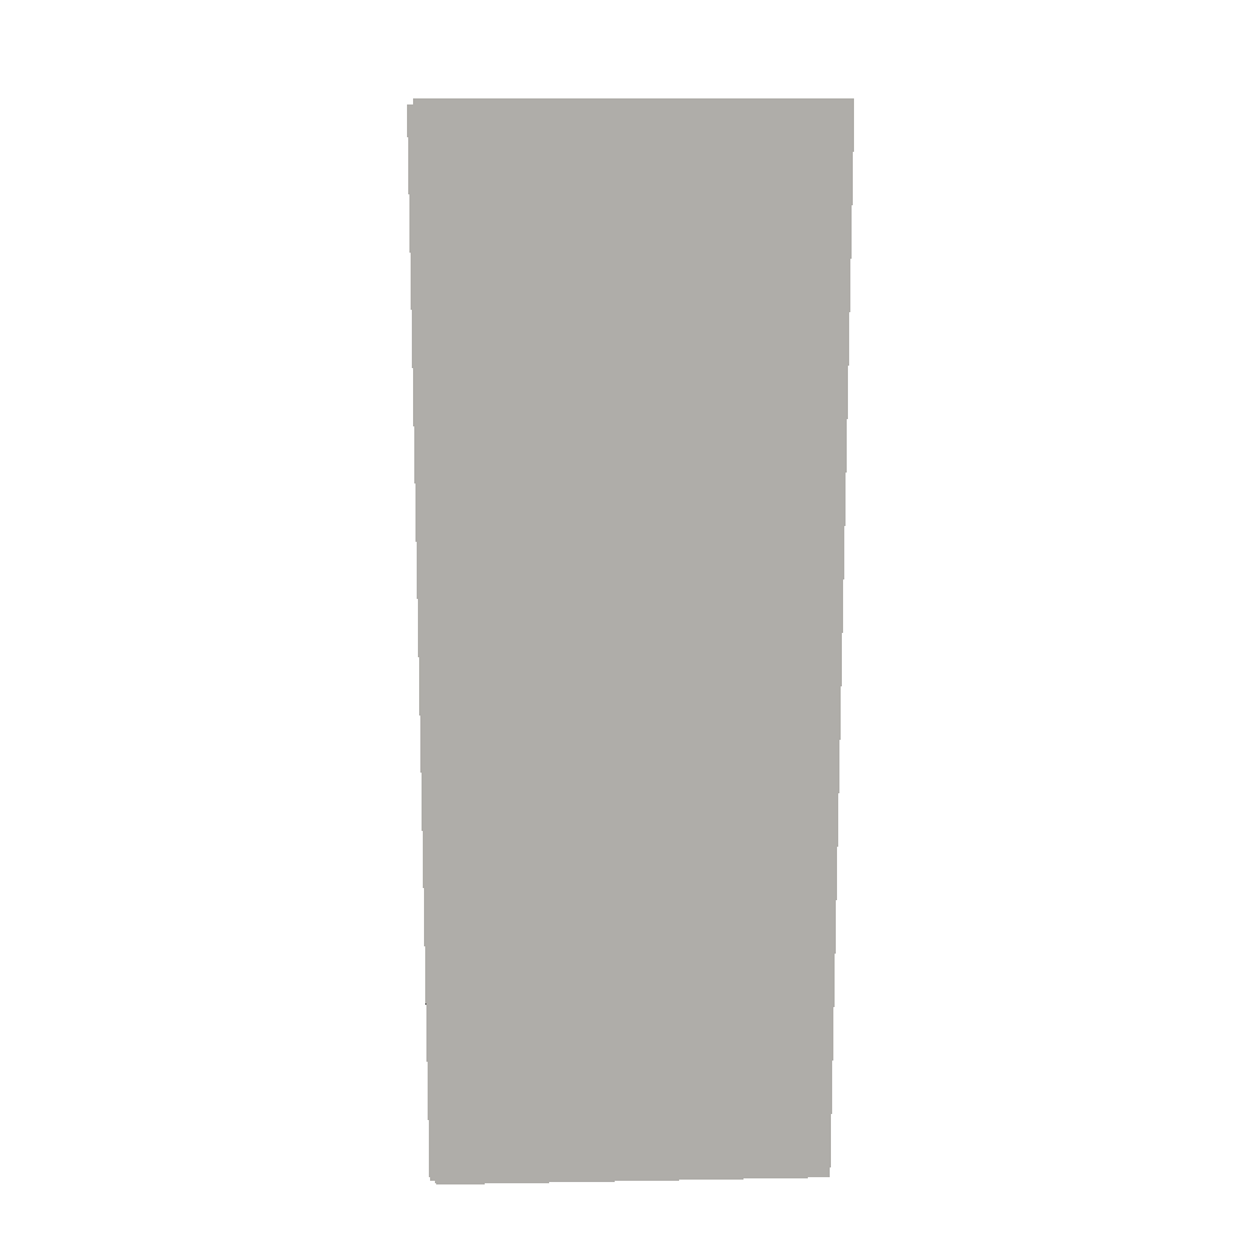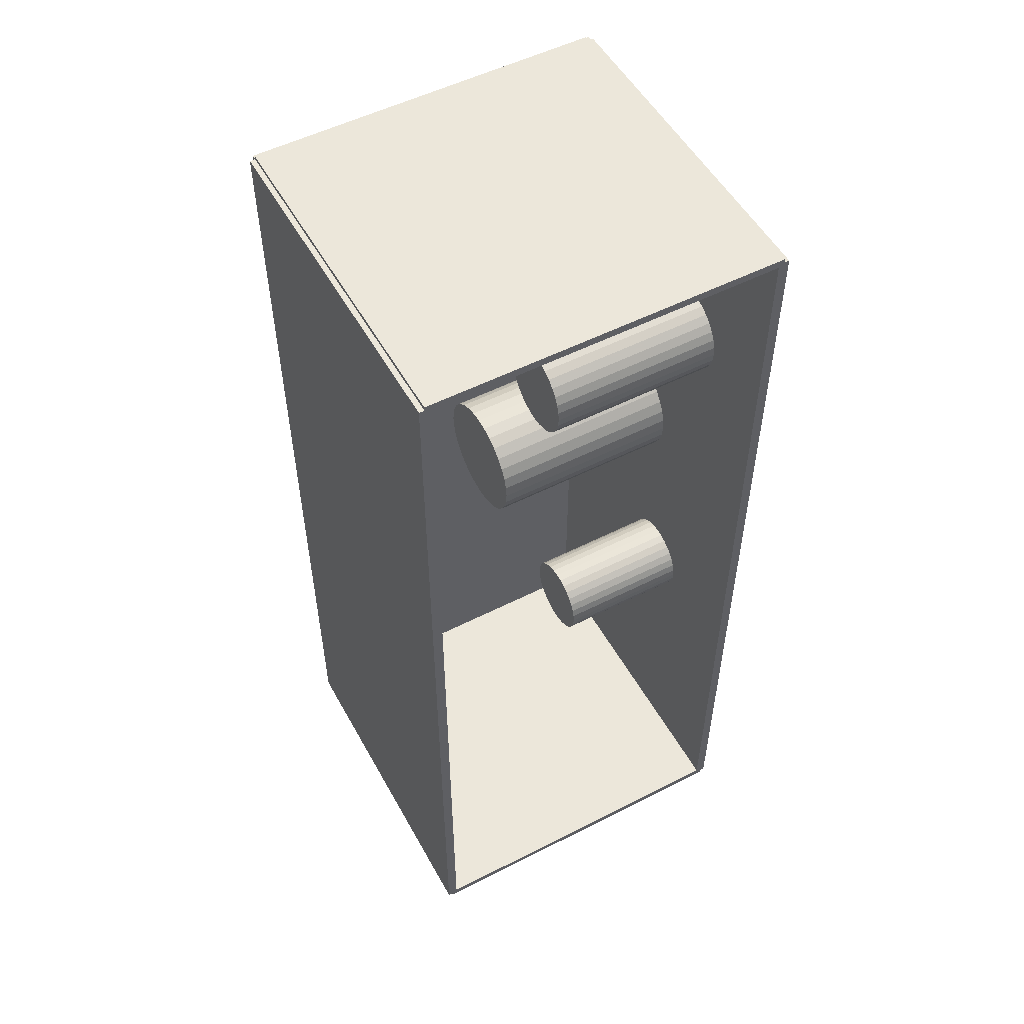
<metadata>
{"format":"obj","ext":"obj","renderer":"f3d","projection":"perspective","resolution":1024,"background":"white","views":[{"elev":13.0,"azim":-2.3,"up":"+Y"},{"elev":53.1,"azim":61.4,"up":"+Y"}]}
</metadata>
<code>
v -0.09101 -0.2412 -0.00273
v -0.09101 -0.2412 0.00273
v -0.09101 0.2412 -0.00273
v -0.09101 0.2412 0.00273
v 0.09101 -0.2412 -0.00273
v 0.09101 -0.2412 0.00273
v 0.09101 0.2412 -0.00273
v 0.09101 0.2412 0.00273
v -0.08828 -0.2412 0
v -0.09373 -0.2412 0
v -0.08828 0.2412 0
v -0.09373 0.2412 0
v -0.08828 -0.2412 0.1875
v -0.09373 -0.2412 0.1875
v -0.08828 0.2412 0.1875
v -0.09373 0.2412 0.1875
v -0.09101 0.2391 0.1875
v -0.09101 0.2434 0.1875
v -0.09101 0.2391 0
v -0.09101 0.2434 0
v 0.09101 0.2391 0.1875
v 0.09101 0.2434 0.1875
v 0.09101 0.2391 0
v 0.09101 0.2434 0
v -0.09101 -0.2391 0
v -0.09101 -0.2434 0
v -0.09101 -0.2391 0.1875
v -0.09101 -0.2434 0.1875
v 0.09101 -0.2391 0
v 0.09101 -0.2434 0
v 0.09101 -0.2391 0.1875
v 0.09101 -0.2434 0.1875
v -0.09101 -0.2412 0.1848
v -0.09101 -0.2412 0.1902
v -0.09101 0.2412 0.1848
v -0.09101 0.2412 0.1902
v 0.09101 -0.2412 0.1848
v 0.09101 -0.2412 0.1902
v 0.09101 0.2412 0.1848
v 0.09101 0.2412 0.1902
v 0.004325 0.2084 0.00546
v 0.02433 0.2084 0.00546
v 0.02433 0.2084 0.09482
v 0.004325 0.2084 0.09482
v 0.02395 0.2123 0.00546
v 0.02395 0.2123 0.09482
v 0.02281 0.216 0.00546
v 0.02281 0.216 0.09482
v 0.02096 0.2195 0.00546
v 0.02096 0.2195 0.09482
v 0.01847 0.2225 0.00546
v 0.01847 0.2225 0.09482
v 0.01544 0.225 0.00546
v 0.01544 0.225 0.09482
v 0.01198 0.2268 0.00546
v 0.01198 0.2268 0.09482
v 0.008228 0.228 0.00546
v 0.008228 0.228 0.09482
v 0.004325 0.2284 0.00546
v 0.004325 0.2284 0.09482
v 0.0004213 0.228 0.00546
v 0.0004213 0.228 0.09482
v -0.003332 0.2268 0.00546
v -0.003332 0.2268 0.09482
v -0.006791 0.225 0.00546
v -0.006791 0.225 0.09482
v -0.009823 0.2225 0.00546
v -0.009823 0.2225 0.09482
v -0.01231 0.2195 0.00546
v -0.01231 0.2195 0.09482
v -0.01416 0.216 0.00546
v -0.01416 0.216 0.09482
v -0.0153 0.2123 0.00546
v -0.0153 0.2123 0.09482
v -0.01568 0.2084 0.00546
v -0.01568 0.2084 0.09482
v -0.0153 0.2045 0.00546
v -0.0153 0.2045 0.09482
v -0.01416 0.2007 0.00546
v -0.01416 0.2007 0.09482
v -0.01231 0.1972 0.00546
v -0.01231 0.1972 0.09482
v -0.009823 0.1942 0.00546
v -0.009823 0.1942 0.09482
v -0.006791 0.1917 0.00546
v -0.006791 0.1917 0.09482
v -0.003332 0.1899 0.00546
v -0.003332 0.1899 0.09482
v 0.0004213 0.1887 0.00546
v 0.0004213 0.1887 0.09482
v 0.004325 0.1883 0.00546
v 0.004325 0.1883 0.09482
v 0.008228 0.1887 0.00546
v 0.008228 0.1887 0.09482
v 0.01198 0.1899 0.00546
v 0.01198 0.1899 0.09482
v 0.01544 0.1917 0.00546
v 0.01544 0.1917 0.09482
v 0.01847 0.1942 0.00546
v 0.01847 0.1942 0.09482
v 0.02096 0.1972 0.00546
v 0.02096 0.1972 0.09482
v 0.02281 0.2007 0.00546
v 0.02281 0.2007 0.09482
v 0.02395 0.2045 0.00546
v 0.02395 0.2045 0.09482
v 0.0302 0.1441 0.00546
v 0.05436 0.1441 0.00546
v 0.05436 0.1441 0.09744
v 0.0302 0.1441 0.09744
v 0.05389 0.1488 0.00546
v 0.05389 0.1488 0.09744
v 0.05252 0.1533 0.00546
v 0.05252 0.1533 0.09744
v 0.05029 0.1575 0.00546
v 0.05029 0.1575 0.09744
v 0.04728 0.1612 0.00546
v 0.04728 0.1612 0.09744
v 0.04362 0.1642 0.00546
v 0.04362 0.1642 0.09744
v 0.03944 0.1664 0.00546
v 0.03944 0.1664 0.09744
v 0.03491 0.1678 0.00546
v 0.03491 0.1678 0.09744
v 0.0302 0.1683 0.00546
v 0.0302 0.1683 0.09744
v 0.02548 0.1678 0.00546
v 0.02548 0.1678 0.09744
v 0.02095 0.1664 0.00546
v 0.02095 0.1664 0.09744
v 0.01677 0.1642 0.00546
v 0.01677 0.1642 0.09744
v 0.01311 0.1612 0.00546
v 0.01311 0.1612 0.09744
v 0.01011 0.1575 0.00546
v 0.01011 0.1575 0.09744
v 0.007876 0.1533 0.00546
v 0.007876 0.1533 0.09744
v 0.006501 0.1488 0.00546
v 0.006501 0.1488 0.09744
v 0.006037 0.1441 0.00546
v 0.006037 0.1441 0.09744
v 0.006501 0.1394 0.00546
v 0.006501 0.1394 0.09744
v 0.007876 0.1348 0.00546
v 0.007876 0.1348 0.09744
v 0.01011 0.1307 0.00546
v 0.01011 0.1307 0.09744
v 0.01311 0.127 0.00546
v 0.01311 0.127 0.09744
v 0.01677 0.124 0.00546
v 0.01677 0.124 0.09744
v 0.02095 0.1218 0.00546
v 0.02095 0.1218 0.09744
v 0.02548 0.1204 0.00546
v 0.02548 0.1204 0.09744
v 0.0302 0.1199 0.00546
v 0.0302 0.1199 0.09744
v 0.03491 0.1204 0.00546
v 0.03491 0.1204 0.09744
v 0.03944 0.1218 0.00546
v 0.03944 0.1218 0.09744
v 0.04362 0.124 0.00546
v 0.04362 0.124 0.09744
v 0.04728 0.127 0.00546
v 0.04728 0.127 0.09744
v 0.05029 0.1307 0.00546
v 0.05029 0.1307 0.09744
v 0.05252 0.1348 0.00546
v 0.05252 0.1348 0.09744
v 0.05389 0.1394 0.00546
v 0.05389 0.1394 0.09744
v -0.01524 0.04421 0.00546
v 0.01661 0.04421 0.00546
v 0.01661 0.04421 0.05623
v -0.01524 0.04421 0.05623
v 0.01599 0.05043 0.00546
v 0.01599 0.05043 0.05623
v 0.01418 0.0564 0.00546
v 0.01418 0.0564 0.05623
v 0.01124 0.06191 0.00546
v 0.01124 0.06191 0.05623
v 0.007277 0.06673 0.00546
v 0.007277 0.06673 0.05623
v 0.00245 0.0707 0.00546
v 0.00245 0.0707 0.05623
v -0.003056 0.07364 0.00546
v -0.003056 0.07364 0.05623
v -0.009031 0.07545 0.00546
v -0.009031 0.07545 0.05623
v -0.01524 0.07606 0.00546
v -0.01524 0.07606 0.05623
v -0.02146 0.07545 0.00546
v -0.02146 0.07545 0.05623
v -0.02743 0.07364 0.00546
v -0.02743 0.07364 0.05623
v -0.03294 0.0707 0.00546
v -0.03294 0.0707 0.05623
v -0.03777 0.06673 0.00546
v -0.03777 0.06673 0.05623
v -0.04173 0.06191 0.00546
v -0.04173 0.06191 0.05623
v -0.04467 0.0564 0.00546
v -0.04467 0.0564 0.05623
v -0.04648 0.05043 0.00546
v -0.04648 0.05043 0.05623
v -0.0471 0.04421 0.00546
v -0.0471 0.04421 0.05623
v -0.04648 0.038 0.00546
v -0.04648 0.038 0.05623
v -0.04467 0.03202 0.00546
v -0.04467 0.03202 0.05623
v -0.04173 0.02652 0.00546
v -0.04173 0.02652 0.05623
v -0.03777 0.02169 0.00546
v -0.03777 0.02169 0.05623
v -0.03294 0.01773 0.00546
v -0.03294 0.01773 0.05623
v -0.02743 0.01479 0.00546
v -0.02743 0.01479 0.05623
v -0.02146 0.01298 0.00546
v -0.02146 0.01298 0.05623
v -0.01524 0.01236 0.00546
v -0.01524 0.01236 0.05623
v -0.009031 0.01298 0.00546
v -0.009031 0.01298 0.05623
v -0.003056 0.01479 0.00546
v -0.003056 0.01479 0.05623
v 0.00245 0.01773 0.00546
v 0.00245 0.01773 0.05623
v 0.007277 0.02169 0.00546
v 0.007277 0.02169 0.05623
v 0.01124 0.02652 0.00546
v 0.01124 0.02652 0.05623
v 0.01418 0.03202 0.00546
v 0.01418 0.03202 0.05623
v 0.01599 0.038 0.00546
v 0.01599 0.038 0.05623
v -0.01524 0.04421 0.05623
v 0.01661 0.04421 0.05623
v 0.01661 0.04421 0.107
v -0.01524 0.04421 0.107
v 0.01599 0.05043 0.05623
v 0.01599 0.05043 0.107
v 0.01418 0.0564 0.05623
v 0.01418 0.0564 0.107
v 0.01124 0.06191 0.05623
v 0.01124 0.06191 0.107
v 0.007277 0.06673 0.05623
v 0.007277 0.06673 0.107
v 0.00245 0.0707 0.05623
v 0.00245 0.0707 0.107
v -0.003056 0.07364 0.05623
v -0.003056 0.07364 0.107
v -0.009031 0.07545 0.05623
v -0.009031 0.07545 0.107
v -0.01524 0.07606 0.05623
v -0.01524 0.07606 0.107
v -0.02146 0.07545 0.05623
v -0.02146 0.07545 0.107
v -0.02743 0.07364 0.05623
v -0.02743 0.07364 0.107
v -0.03294 0.0707 0.05623
v -0.03294 0.0707 0.107
v -0.03777 0.06673 0.05623
v -0.03777 0.06673 0.107
v -0.04173 0.06191 0.05623
v -0.04173 0.06191 0.107
v -0.04467 0.0564 0.05623
v -0.04467 0.0564 0.107
v -0.04648 0.05043 0.05623
v -0.04648 0.05043 0.107
v -0.0471 0.04421 0.05623
v -0.0471 0.04421 0.107
v -0.04648 0.038 0.05623
v -0.04648 0.038 0.107
v -0.04467 0.03202 0.05623
v -0.04467 0.03202 0.107
v -0.04173 0.02652 0.05623
v -0.04173 0.02652 0.107
v -0.03777 0.02169 0.05623
v -0.03777 0.02169 0.107
v -0.03294 0.01773 0.05623
v -0.03294 0.01773 0.107
v -0.02743 0.01479 0.05623
v -0.02743 0.01479 0.107
v -0.02146 0.01298 0.05623
v -0.02146 0.01298 0.107
v -0.01524 0.01236 0.05623
v -0.01524 0.01236 0.107
v -0.009031 0.01298 0.05623
v -0.009031 0.01298 0.107
v -0.003056 0.01479 0.05623
v -0.003056 0.01479 0.107
v 0.00245 0.01773 0.05623
v 0.00245 0.01773 0.107
v 0.007277 0.02169 0.05623
v 0.007277 0.02169 0.107
v 0.01124 0.02652 0.05623
v 0.01124 0.02652 0.107
v 0.01418 0.03202 0.05623
v 0.01418 0.03202 0.107
v 0.01599 0.038 0.05623
v 0.01599 0.038 0.107
v 0.02166 -0.06856 0.00546
v 0.04269 -0.06856 0.00546
v 0.04269 -0.06856 0.07557
v 0.02166 -0.06856 0.07557
v 0.04229 -0.06446 0.00546
v 0.04229 -0.06446 0.07557
v 0.04109 -0.06051 0.00546
v 0.04109 -0.06051 0.07557
v 0.03915 -0.05687 0.00546
v 0.03915 -0.05687 0.07557
v 0.03653 -0.05369 0.00546
v 0.03653 -0.05369 0.07557
v 0.03334 -0.05107 0.00546
v 0.03334 -0.05107 0.07557
v 0.02971 -0.04913 0.00546
v 0.02971 -0.04913 0.07557
v 0.02576 -0.04793 0.00546
v 0.02576 -0.04793 0.07557
v 0.02166 -0.04752 0.00546
v 0.02166 -0.04752 0.07557
v 0.01755 -0.04793 0.00546
v 0.01755 -0.04793 0.07557
v 0.01361 -0.04913 0.00546
v 0.01361 -0.04913 0.07557
v 0.00997 -0.05107 0.00546
v 0.00997 -0.05107 0.07557
v 0.006783 -0.05369 0.00546
v 0.006783 -0.05369 0.07557
v 0.004167 -0.05687 0.00546
v 0.004167 -0.05687 0.07557
v 0.002223 -0.06051 0.00546
v 0.002223 -0.06051 0.07557
v 0.001026 -0.06446 0.00546
v 0.001026 -0.06446 0.07557
v 0.0006217 -0.06856 0.00546
v 0.0006217 -0.06856 0.07557
v 0.001026 -0.07266 0.00546
v 0.001026 -0.07266 0.07557
v 0.002223 -0.07661 0.00546
v 0.002223 -0.07661 0.07557
v 0.004167 -0.08025 0.00546
v 0.004167 -0.08025 0.07557
v 0.006783 -0.08343 0.00546
v 0.006783 -0.08343 0.07557
v 0.00997 -0.08605 0.00546
v 0.00997 -0.08605 0.07557
v 0.01361 -0.08799 0.00546
v 0.01361 -0.08799 0.07557
v 0.01755 -0.08919 0.00546
v 0.01755 -0.08919 0.07557
v 0.02166 -0.08959 0.00546
v 0.02166 -0.08959 0.07557
v 0.02576 -0.08919 0.00546
v 0.02576 -0.08919 0.07557
v 0.02971 -0.08799 0.00546
v 0.02971 -0.08799 0.07557
v 0.03334 -0.08605 0.00546
v 0.03334 -0.08605 0.07557
v 0.03653 -0.08343 0.00546
v 0.03653 -0.08343 0.07557
v 0.03915 -0.08025 0.00546
v 0.03915 -0.08025 0.07557
v 0.04109 -0.07661 0.00546
v 0.04109 -0.07661 0.07557
v 0.04229 -0.07266 0.00546
v 0.04229 -0.07266 0.07557
f 2 4 1
f 5 2 1
f 1 4 3
f 3 5 1
f 2 8 4
f 6 2 5
f 6 8 2
f 4 8 3
f 7 5 3
f 3 8 7
f 7 6 5
f 8 6 7
f 10 12 9
f 13 10 9
f 9 12 11
f 11 13 9
f 10 16 12
f 14 10 13
f 14 16 10
f 12 16 11
f 15 13 11
f 11 16 15
f 15 14 13
f 16 14 15
f 18 20 17
f 21 18 17
f 17 20 19
f 19 21 17
f 18 24 20
f 22 18 21
f 22 24 18
f 20 24 19
f 23 21 19
f 19 24 23
f 23 22 21
f 24 22 23
f 26 28 25
f 29 26 25
f 25 28 27
f 27 29 25
f 26 32 28
f 30 26 29
f 30 32 26
f 28 32 27
f 31 29 27
f 27 32 31
f 31 30 29
f 32 30 31
f 34 36 33
f 37 34 33
f 33 36 35
f 35 37 33
f 34 40 36
f 38 34 37
f 38 40 34
f 36 40 35
f 39 37 35
f 35 40 39
f 39 38 37
f 40 38 39
f 42 41 45
f 42 45 43
f 43 45 46
f 43 46 44
f 45 41 47
f 45 47 46
f 46 47 48
f 46 48 44
f 47 41 49
f 47 49 48
f 48 49 50
f 48 50 44
f 49 41 51
f 49 51 50
f 50 51 52
f 50 52 44
f 51 41 53
f 51 53 52
f 52 53 54
f 52 54 44
f 53 41 55
f 53 55 54
f 54 55 56
f 54 56 44
f 55 41 57
f 55 57 56
f 56 57 58
f 56 58 44
f 57 41 59
f 57 59 58
f 58 59 60
f 58 60 44
f 59 41 61
f 59 61 60
f 60 61 62
f 60 62 44
f 61 41 63
f 61 63 62
f 62 63 64
f 62 64 44
f 63 41 65
f 63 65 64
f 64 65 66
f 64 66 44
f 65 41 67
f 65 67 66
f 66 67 68
f 66 68 44
f 67 41 69
f 67 69 68
f 68 69 70
f 68 70 44
f 69 41 71
f 69 71 70
f 70 71 72
f 70 72 44
f 71 41 73
f 71 73 72
f 72 73 74
f 72 74 44
f 73 41 75
f 73 75 74
f 74 75 76
f 74 76 44
f 75 41 77
f 75 77 76
f 76 77 78
f 76 78 44
f 77 41 79
f 77 79 78
f 78 79 80
f 78 80 44
f 79 41 81
f 79 81 80
f 80 81 82
f 80 82 44
f 81 41 83
f 81 83 82
f 82 83 84
f 82 84 44
f 83 41 85
f 83 85 84
f 84 85 86
f 84 86 44
f 85 41 87
f 85 87 86
f 86 87 88
f 86 88 44
f 87 41 89
f 87 89 88
f 88 89 90
f 88 90 44
f 89 41 91
f 89 91 90
f 90 91 92
f 90 92 44
f 91 41 93
f 91 93 92
f 92 93 94
f 92 94 44
f 93 41 95
f 93 95 94
f 94 95 96
f 94 96 44
f 95 41 97
f 95 97 96
f 96 97 98
f 96 98 44
f 97 41 99
f 97 99 98
f 98 99 100
f 98 100 44
f 99 41 101
f 99 101 100
f 100 101 102
f 100 102 44
f 101 41 103
f 101 103 102
f 102 103 104
f 102 104 44
f 103 41 105
f 103 105 104
f 104 105 106
f 104 106 44
f 105 41 42
f 105 42 106
f 106 42 43
f 106 43 44
f 108 107 111
f 108 111 109
f 109 111 112
f 109 112 110
f 111 107 113
f 111 113 112
f 112 113 114
f 112 114 110
f 113 107 115
f 113 115 114
f 114 115 116
f 114 116 110
f 115 107 117
f 115 117 116
f 116 117 118
f 116 118 110
f 117 107 119
f 117 119 118
f 118 119 120
f 118 120 110
f 119 107 121
f 119 121 120
f 120 121 122
f 120 122 110
f 121 107 123
f 121 123 122
f 122 123 124
f 122 124 110
f 123 107 125
f 123 125 124
f 124 125 126
f 124 126 110
f 125 107 127
f 125 127 126
f 126 127 128
f 126 128 110
f 127 107 129
f 127 129 128
f 128 129 130
f 128 130 110
f 129 107 131
f 129 131 130
f 130 131 132
f 130 132 110
f 131 107 133
f 131 133 132
f 132 133 134
f 132 134 110
f 133 107 135
f 133 135 134
f 134 135 136
f 134 136 110
f 135 107 137
f 135 137 136
f 136 137 138
f 136 138 110
f 137 107 139
f 137 139 138
f 138 139 140
f 138 140 110
f 139 107 141
f 139 141 140
f 140 141 142
f 140 142 110
f 141 107 143
f 141 143 142
f 142 143 144
f 142 144 110
f 143 107 145
f 143 145 144
f 144 145 146
f 144 146 110
f 145 107 147
f 145 147 146
f 146 147 148
f 146 148 110
f 147 107 149
f 147 149 148
f 148 149 150
f 148 150 110
f 149 107 151
f 149 151 150
f 150 151 152
f 150 152 110
f 151 107 153
f 151 153 152
f 152 153 154
f 152 154 110
f 153 107 155
f 153 155 154
f 154 155 156
f 154 156 110
f 155 107 157
f 155 157 156
f 156 157 158
f 156 158 110
f 157 107 159
f 157 159 158
f 158 159 160
f 158 160 110
f 159 107 161
f 159 161 160
f 160 161 162
f 160 162 110
f 161 107 163
f 161 163 162
f 162 163 164
f 162 164 110
f 163 107 165
f 163 165 164
f 164 165 166
f 164 166 110
f 165 107 167
f 165 167 166
f 166 167 168
f 166 168 110
f 167 107 169
f 167 169 168
f 168 169 170
f 168 170 110
f 169 107 171
f 169 171 170
f 170 171 172
f 170 172 110
f 171 107 108
f 171 108 172
f 172 108 109
f 172 109 110
f 174 173 177
f 174 177 175
f 175 177 178
f 175 178 176
f 177 173 179
f 177 179 178
f 178 179 180
f 178 180 176
f 179 173 181
f 179 181 180
f 180 181 182
f 180 182 176
f 181 173 183
f 181 183 182
f 182 183 184
f 182 184 176
f 183 173 185
f 183 185 184
f 184 185 186
f 184 186 176
f 185 173 187
f 185 187 186
f 186 187 188
f 186 188 176
f 187 173 189
f 187 189 188
f 188 189 190
f 188 190 176
f 189 173 191
f 189 191 190
f 190 191 192
f 190 192 176
f 191 173 193
f 191 193 192
f 192 193 194
f 192 194 176
f 193 173 195
f 193 195 194
f 194 195 196
f 194 196 176
f 195 173 197
f 195 197 196
f 196 197 198
f 196 198 176
f 197 173 199
f 197 199 198
f 198 199 200
f 198 200 176
f 199 173 201
f 199 201 200
f 200 201 202
f 200 202 176
f 201 173 203
f 201 203 202
f 202 203 204
f 202 204 176
f 203 173 205
f 203 205 204
f 204 205 206
f 204 206 176
f 205 173 207
f 205 207 206
f 206 207 208
f 206 208 176
f 207 173 209
f 207 209 208
f 208 209 210
f 208 210 176
f 209 173 211
f 209 211 210
f 210 211 212
f 210 212 176
f 211 173 213
f 211 213 212
f 212 213 214
f 212 214 176
f 213 173 215
f 213 215 214
f 214 215 216
f 214 216 176
f 215 173 217
f 215 217 216
f 216 217 218
f 216 218 176
f 217 173 219
f 217 219 218
f 218 219 220
f 218 220 176
f 219 173 221
f 219 221 220
f 220 221 222
f 220 222 176
f 221 173 223
f 221 223 222
f 222 223 224
f 222 224 176
f 223 173 225
f 223 225 224
f 224 225 226
f 224 226 176
f 225 173 227
f 225 227 226
f 226 227 228
f 226 228 176
f 227 173 229
f 227 229 228
f 228 229 230
f 228 230 176
f 229 173 231
f 229 231 230
f 230 231 232
f 230 232 176
f 231 173 233
f 231 233 232
f 232 233 234
f 232 234 176
f 233 173 235
f 233 235 234
f 234 235 236
f 234 236 176
f 235 173 237
f 235 237 236
f 236 237 238
f 236 238 176
f 237 173 174
f 237 174 238
f 238 174 175
f 238 175 176
f 240 239 243
f 240 243 241
f 241 243 244
f 241 244 242
f 243 239 245
f 243 245 244
f 244 245 246
f 244 246 242
f 245 239 247
f 245 247 246
f 246 247 248
f 246 248 242
f 247 239 249
f 247 249 248
f 248 249 250
f 248 250 242
f 249 239 251
f 249 251 250
f 250 251 252
f 250 252 242
f 251 239 253
f 251 253 252
f 252 253 254
f 252 254 242
f 253 239 255
f 253 255 254
f 254 255 256
f 254 256 242
f 255 239 257
f 255 257 256
f 256 257 258
f 256 258 242
f 257 239 259
f 257 259 258
f 258 259 260
f 258 260 242
f 259 239 261
f 259 261 260
f 260 261 262
f 260 262 242
f 261 239 263
f 261 263 262
f 262 263 264
f 262 264 242
f 263 239 265
f 263 265 264
f 264 265 266
f 264 266 242
f 265 239 267
f 265 267 266
f 266 267 268
f 266 268 242
f 267 239 269
f 267 269 268
f 268 269 270
f 268 270 242
f 269 239 271
f 269 271 270
f 270 271 272
f 270 272 242
f 271 239 273
f 271 273 272
f 272 273 274
f 272 274 242
f 273 239 275
f 273 275 274
f 274 275 276
f 274 276 242
f 275 239 277
f 275 277 276
f 276 277 278
f 276 278 242
f 277 239 279
f 277 279 278
f 278 279 280
f 278 280 242
f 279 239 281
f 279 281 280
f 280 281 282
f 280 282 242
f 281 239 283
f 281 283 282
f 282 283 284
f 282 284 242
f 283 239 285
f 283 285 284
f 284 285 286
f 284 286 242
f 285 239 287
f 285 287 286
f 286 287 288
f 286 288 242
f 287 239 289
f 287 289 288
f 288 289 290
f 288 290 242
f 289 239 291
f 289 291 290
f 290 291 292
f 290 292 242
f 291 239 293
f 291 293 292
f 292 293 294
f 292 294 242
f 293 239 295
f 293 295 294
f 294 295 296
f 294 296 242
f 295 239 297
f 295 297 296
f 296 297 298
f 296 298 242
f 297 239 299
f 297 299 298
f 298 299 300
f 298 300 242
f 299 239 301
f 299 301 300
f 300 301 302
f 300 302 242
f 301 239 303
f 301 303 302
f 302 303 304
f 302 304 242
f 303 239 240
f 303 240 304
f 304 240 241
f 304 241 242
f 306 305 309
f 306 309 307
f 307 309 310
f 307 310 308
f 309 305 311
f 309 311 310
f 310 311 312
f 310 312 308
f 311 305 313
f 311 313 312
f 312 313 314
f 312 314 308
f 313 305 315
f 313 315 314
f 314 315 316
f 314 316 308
f 315 305 317
f 315 317 316
f 316 317 318
f 316 318 308
f 317 305 319
f 317 319 318
f 318 319 320
f 318 320 308
f 319 305 321
f 319 321 320
f 320 321 322
f 320 322 308
f 321 305 323
f 321 323 322
f 322 323 324
f 322 324 308
f 323 305 325
f 323 325 324
f 324 325 326
f 324 326 308
f 325 305 327
f 325 327 326
f 326 327 328
f 326 328 308
f 327 305 329
f 327 329 328
f 328 329 330
f 328 330 308
f 329 305 331
f 329 331 330
f 330 331 332
f 330 332 308
f 331 305 333
f 331 333 332
f 332 333 334
f 332 334 308
f 333 305 335
f 333 335 334
f 334 335 336
f 334 336 308
f 335 305 337
f 335 337 336
f 336 337 338
f 336 338 308
f 337 305 339
f 337 339 338
f 338 339 340
f 338 340 308
f 339 305 341
f 339 341 340
f 340 341 342
f 340 342 308
f 341 305 343
f 341 343 342
f 342 343 344
f 342 344 308
f 343 305 345
f 343 345 344
f 344 345 346
f 344 346 308
f 345 305 347
f 345 347 346
f 346 347 348
f 346 348 308
f 347 305 349
f 347 349 348
f 348 349 350
f 348 350 308
f 349 305 351
f 349 351 350
f 350 351 352
f 350 352 308
f 351 305 353
f 351 353 352
f 352 353 354
f 352 354 308
f 353 305 355
f 353 355 354
f 354 355 356
f 354 356 308
f 355 305 357
f 355 357 356
f 356 357 358
f 356 358 308
f 357 305 359
f 357 359 358
f 358 359 360
f 358 360 308
f 359 305 361
f 359 361 360
f 360 361 362
f 360 362 308
f 361 305 363
f 361 363 362
f 362 363 364
f 362 364 308
f 363 305 365
f 363 365 364
f 364 365 366
f 364 366 308
f 365 305 367
f 365 367 366
f 366 367 368
f 366 368 308
f 367 305 369
f 367 369 368
f 368 369 370
f 368 370 308
f 369 305 306
f 369 306 370
f 370 306 307
f 370 307 308

</code>
